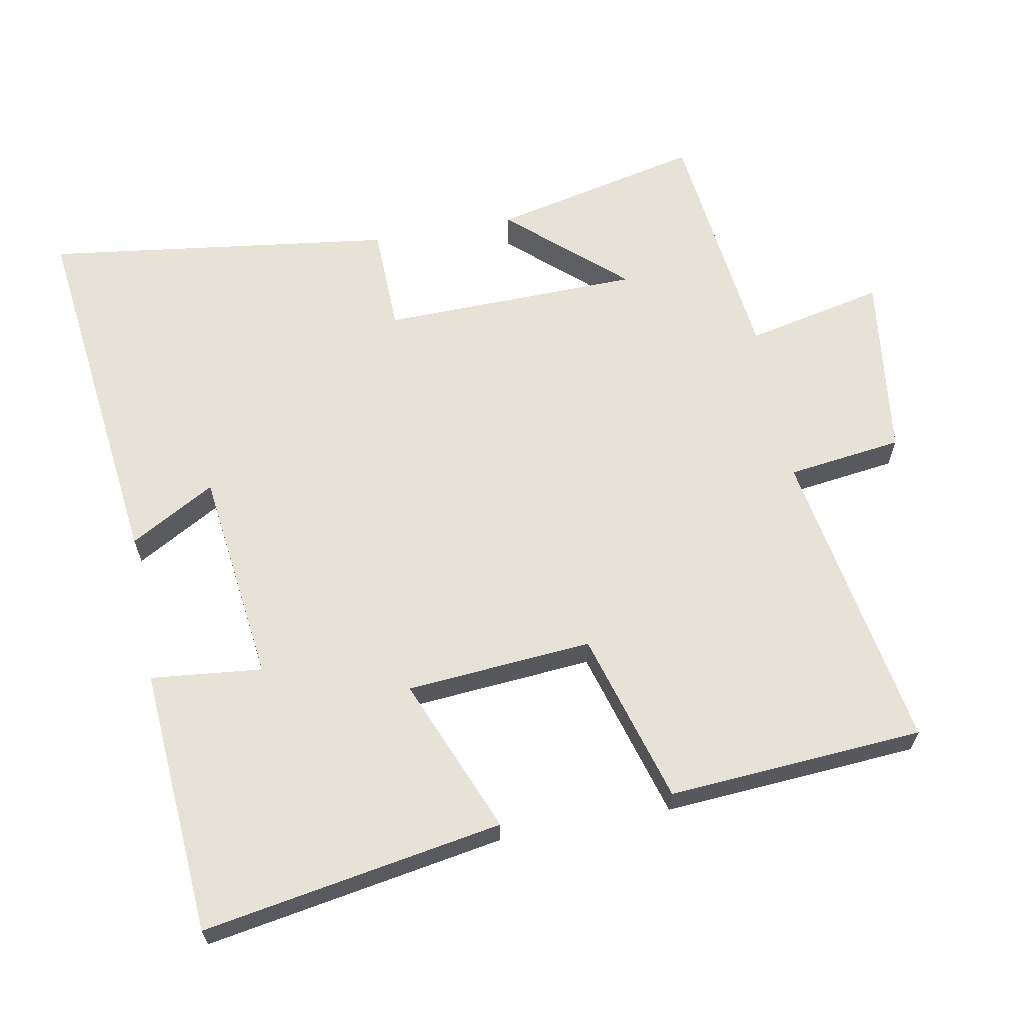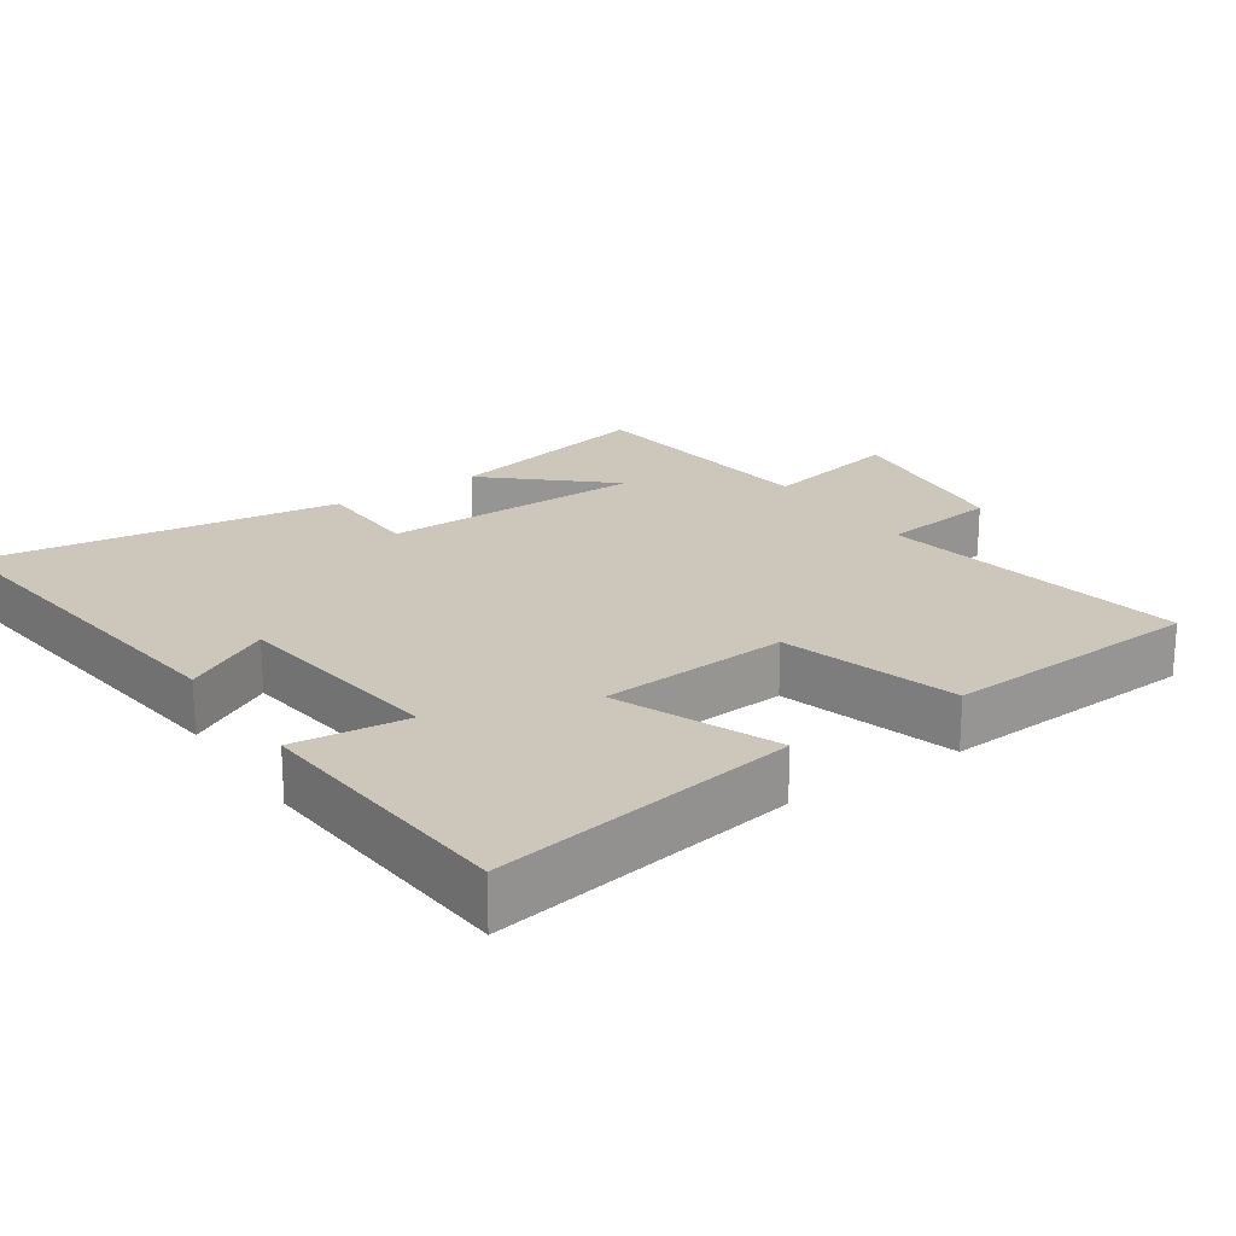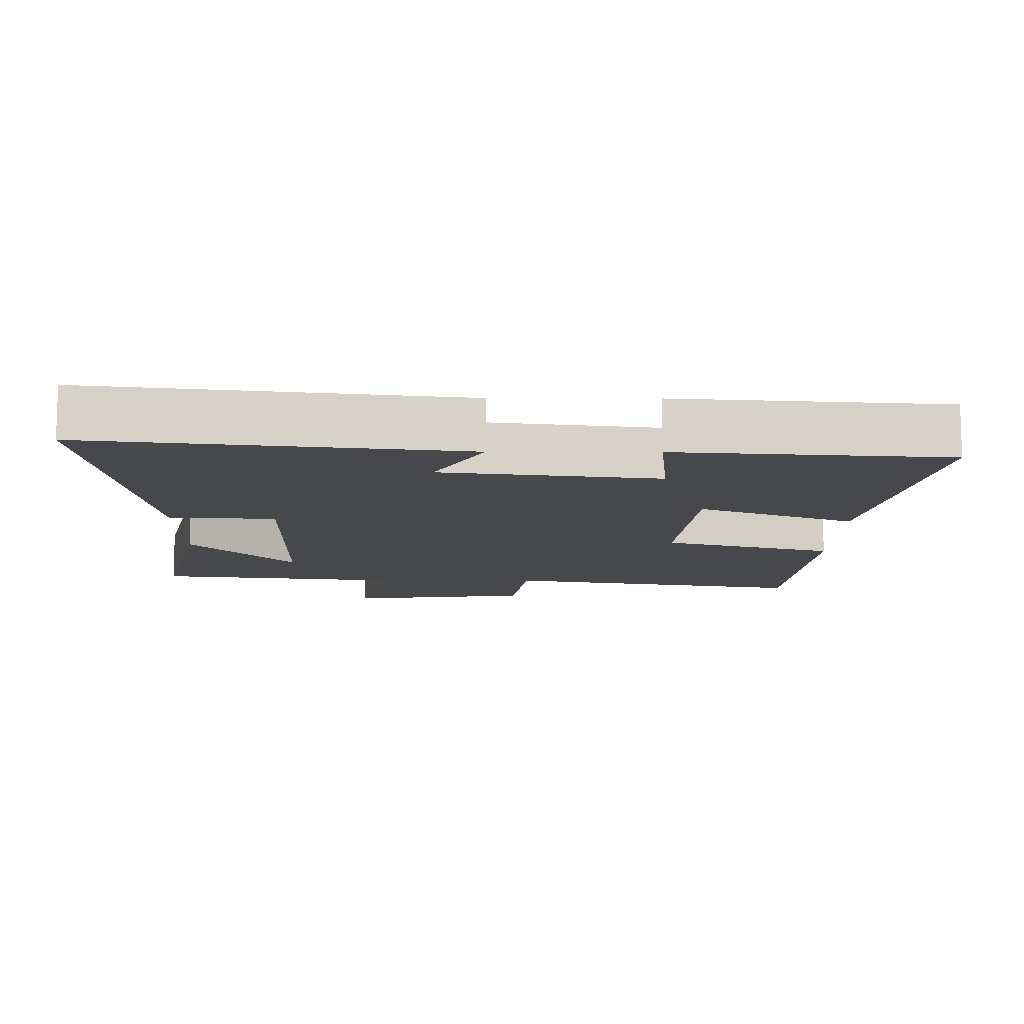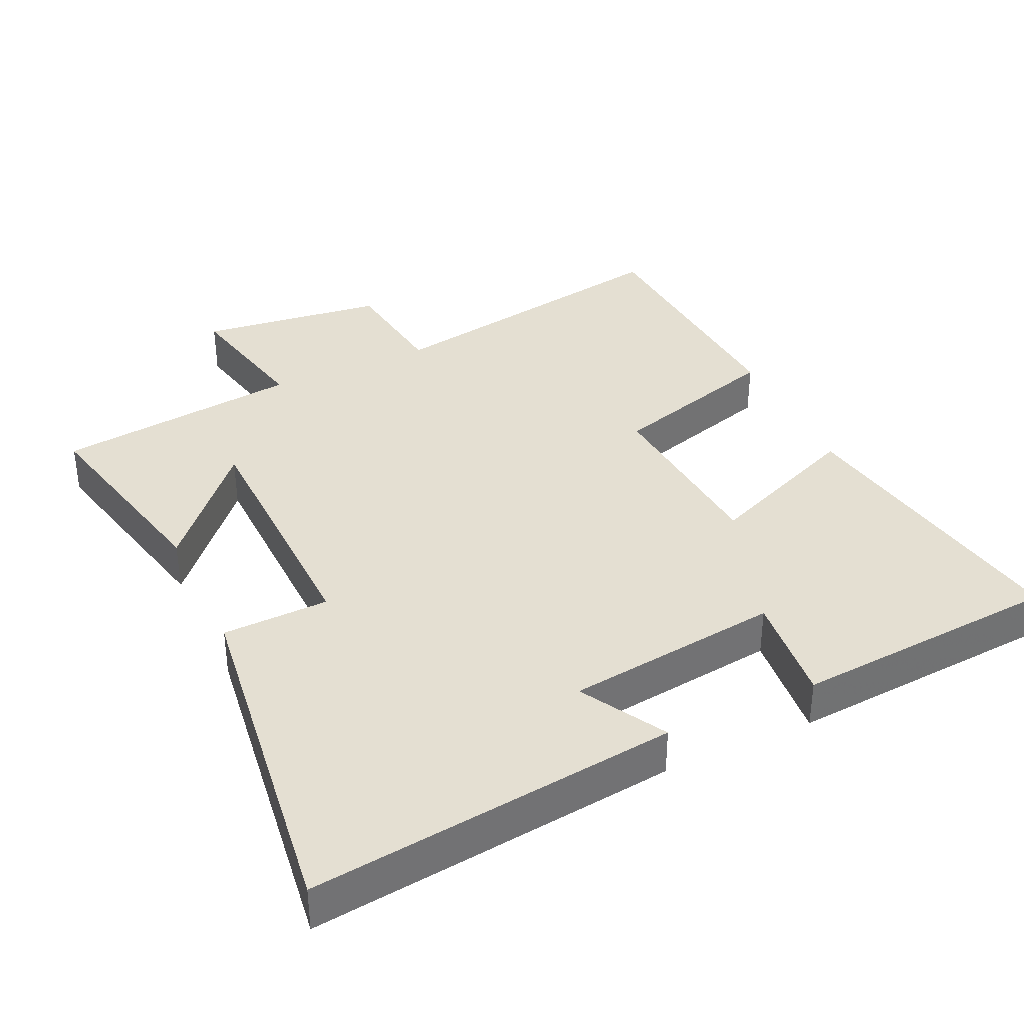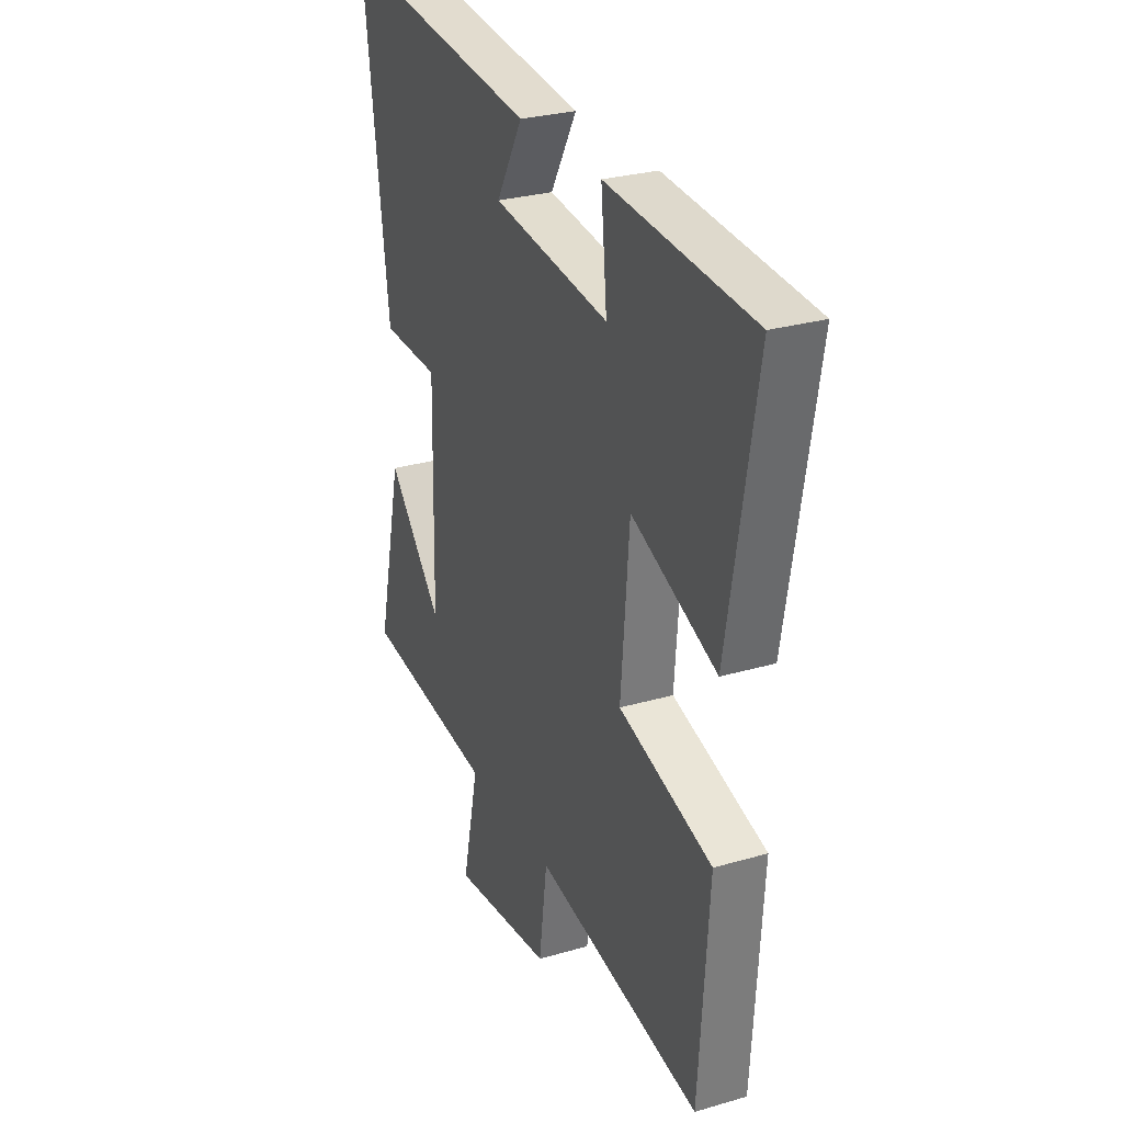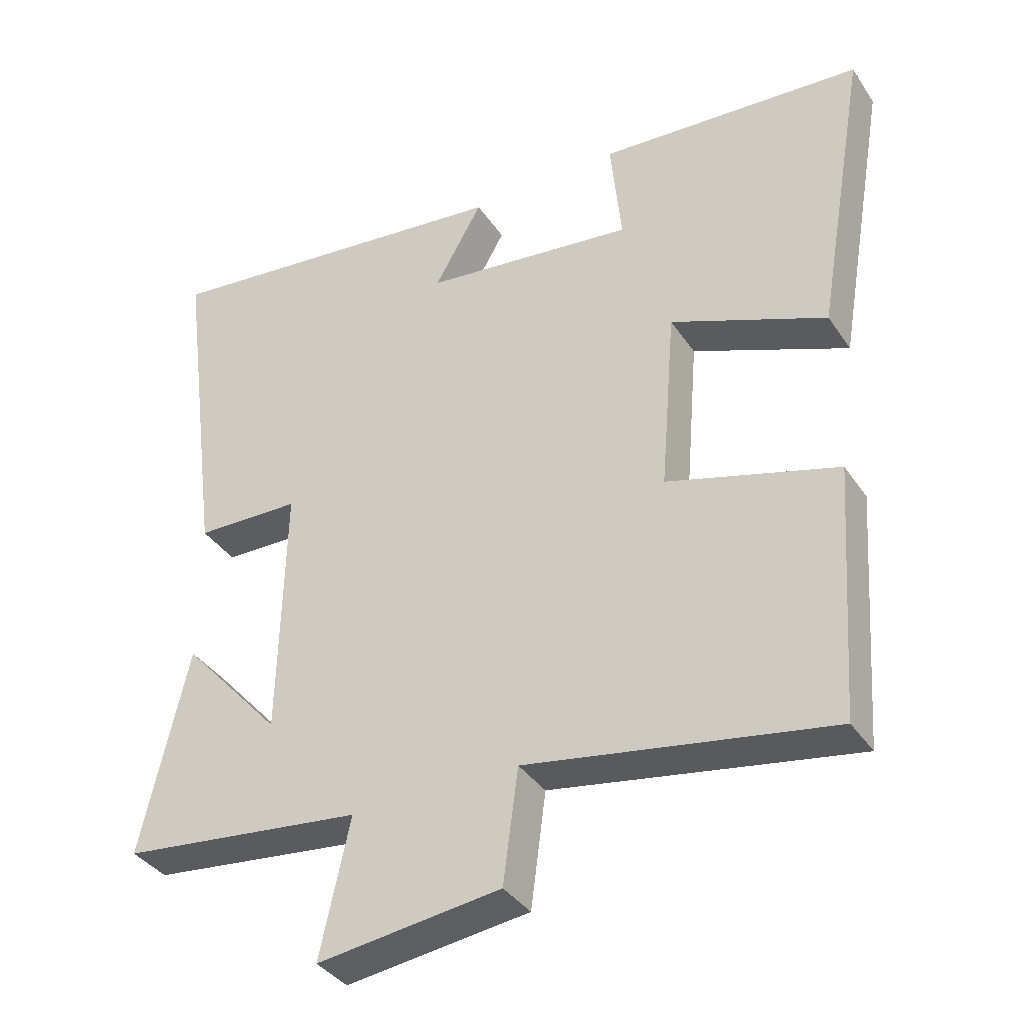
<metadata>
{"format":"obj","ext":"obj","renderer":"f3d","projection":"perspective","resolution":1024,"background":"white","views":[{"elev":63.7,"azim":79.5,"up":"+Y"},{"elev":21.3,"azim":56.0,"up":"+Y"},{"elev":-11.2,"azim":-0.5,"up":"+Y"},{"elev":36.9,"azim":-25.0,"up":"+Y"},{"elev":28.0,"azim":66.1,"up":"+Z"},{"elev":-37.1,"azim":29.8,"up":"+Z"}]}
</metadata>
<code>
v 0.575 0.07 0.472
v 0.5 0.07 0.04
v 0.274 0.07 0.132
v 0.252 0.07 -0.136
v 0.5 0.07 -0.208
v 0.474 0.07 -0.576
v 0.032 0.07 -0.5
v 0.01 0.07 -0.666
v -0.258 0.07 -0.7
v -0.214 0.07 -0.5
v -0.569 0.07 -0.459
v -0.5 0.07 -0.156
v -0.354 0.07 -0.32
v -0.346 0.07 0.054
v -0.5 0.07 0.058
v -0.566 0.07 0.562
v -0.035 0.07 0.5
v -0.105 0.07 0.377
v 0.205 0.07 0.339
v 0.189 0.07 0.5
v 0.575 0 0.472
v 0.5 0 0.04
v 0.274 0 0.132
v 0.252 0 -0.136
v 0.5 0 -0.208
v 0.474 0 -0.576
v 0.032 0 -0.5
v 0.01 0 -0.666
v -0.258 0 -0.7
v -0.214 0 -0.5
v -0.569 0 -0.459
v -0.5 0 -0.156
v -0.354 0 -0.32
v -0.346 0 0.054
v -0.5 0 0.058
v -0.566 0 0.562
v -0.035 0 0.5
v -0.105 0 0.377
v 0.205 0 0.339
v 0.189 0 0.5
f 1 2 3
f 20 1 3
f 19 20 3
f 18 19 3 4
f 16 17 18
f 15 16 18
f 14 15 18
f 13 14 18 4
f 10 11 12 13
f 10 13 4 5
f 7 8 9 10
f 7 10 5
f 5 6 7
f 23 22 21
f 23 21 40
f 23 40 39
f 24 23 39 38
f 38 37 36
f 38 36 35
f 38 35 34
f 24 38 34 33
f 33 32 31 30
f 25 24 33 30
f 30 29 28 27
f 25 30 27
f 27 26 25
f 1 21 22 2
f 2 22 23 3
f 3 23 24 4
f 4 24 25 5
f 5 25 26 6
f 6 26 27 7
f 7 27 28 8
f 8 28 29 9
f 9 29 30 10
f 10 30 31 11
f 11 31 32 12
f 12 32 33 13
f 13 33 34 14
f 14 34 35 15
f 15 35 36 16
f 16 36 37 17
f 17 37 38 18
f 18 38 39 19
f 19 39 40 20
f 20 40 21 1

</code>
